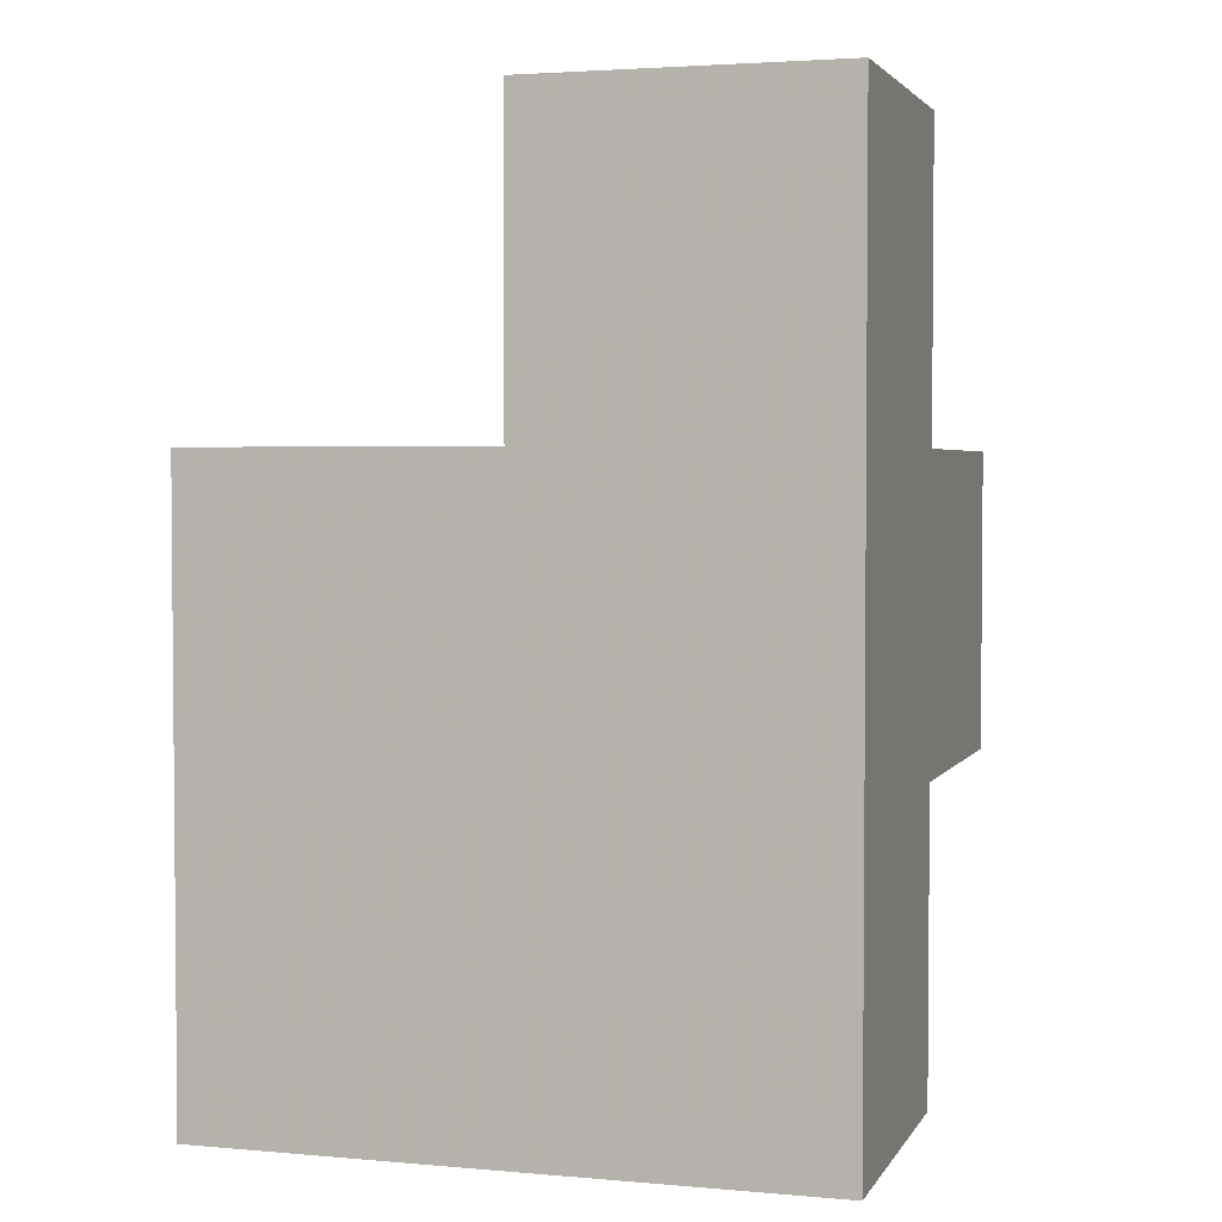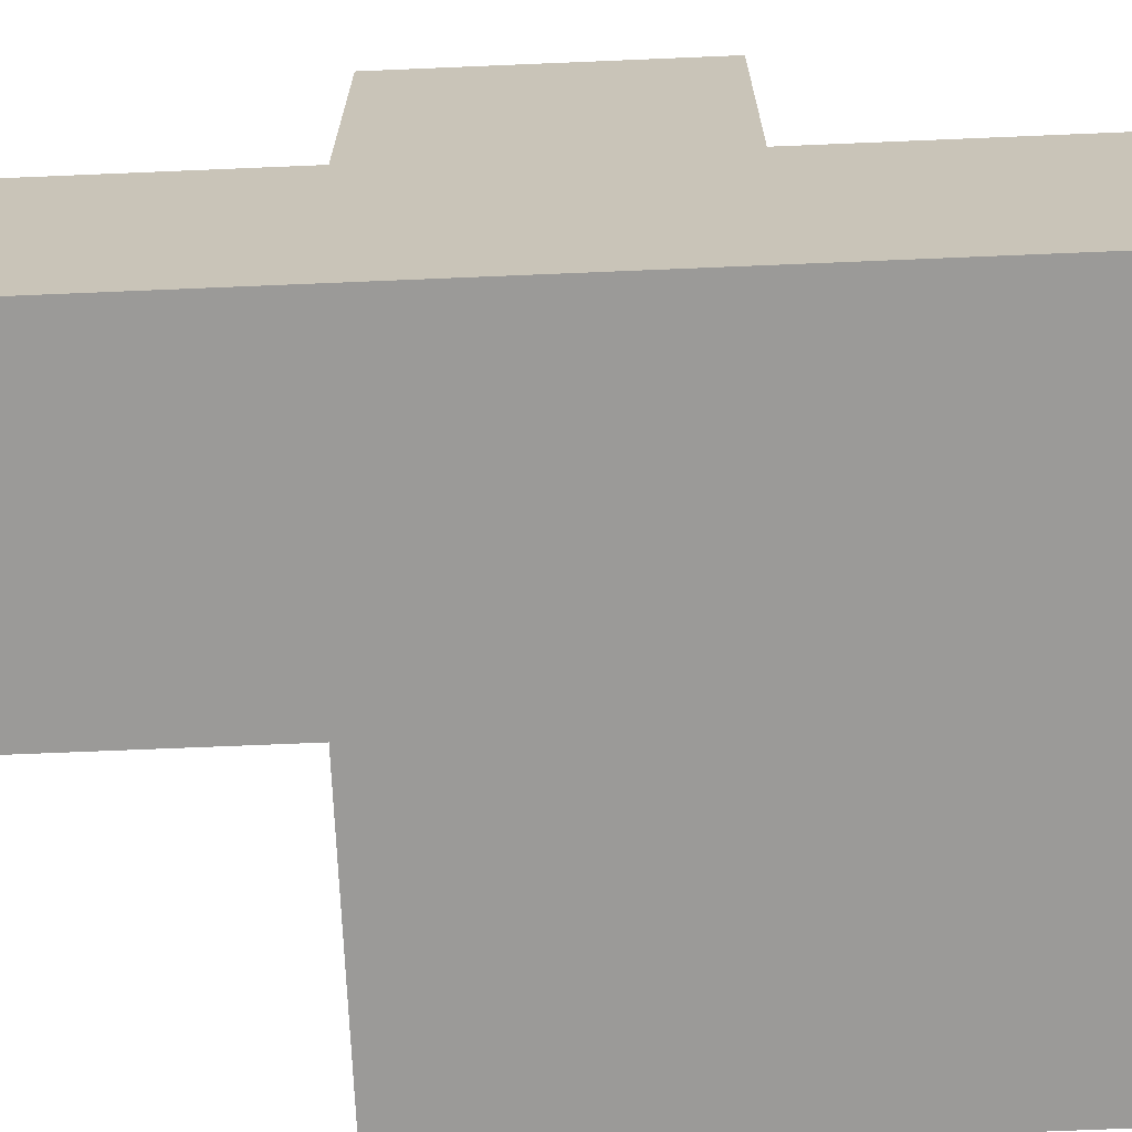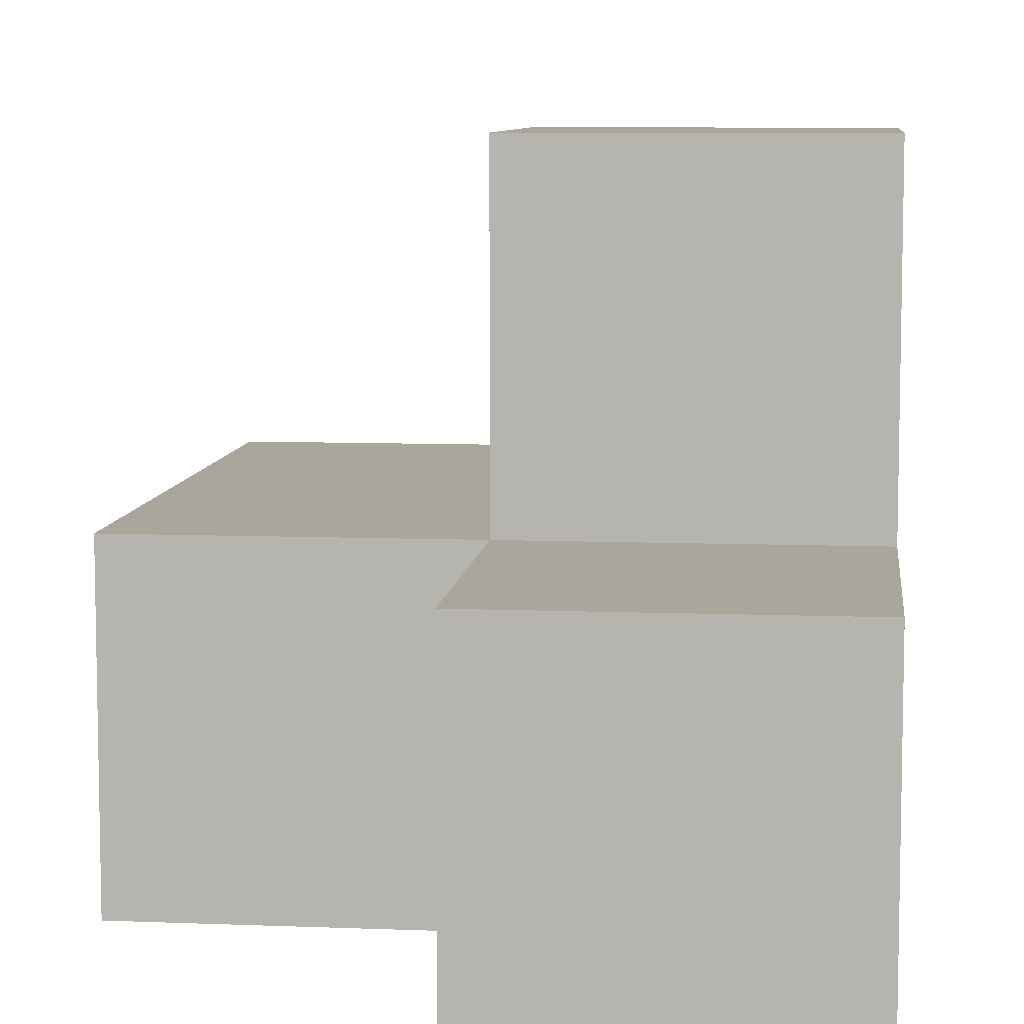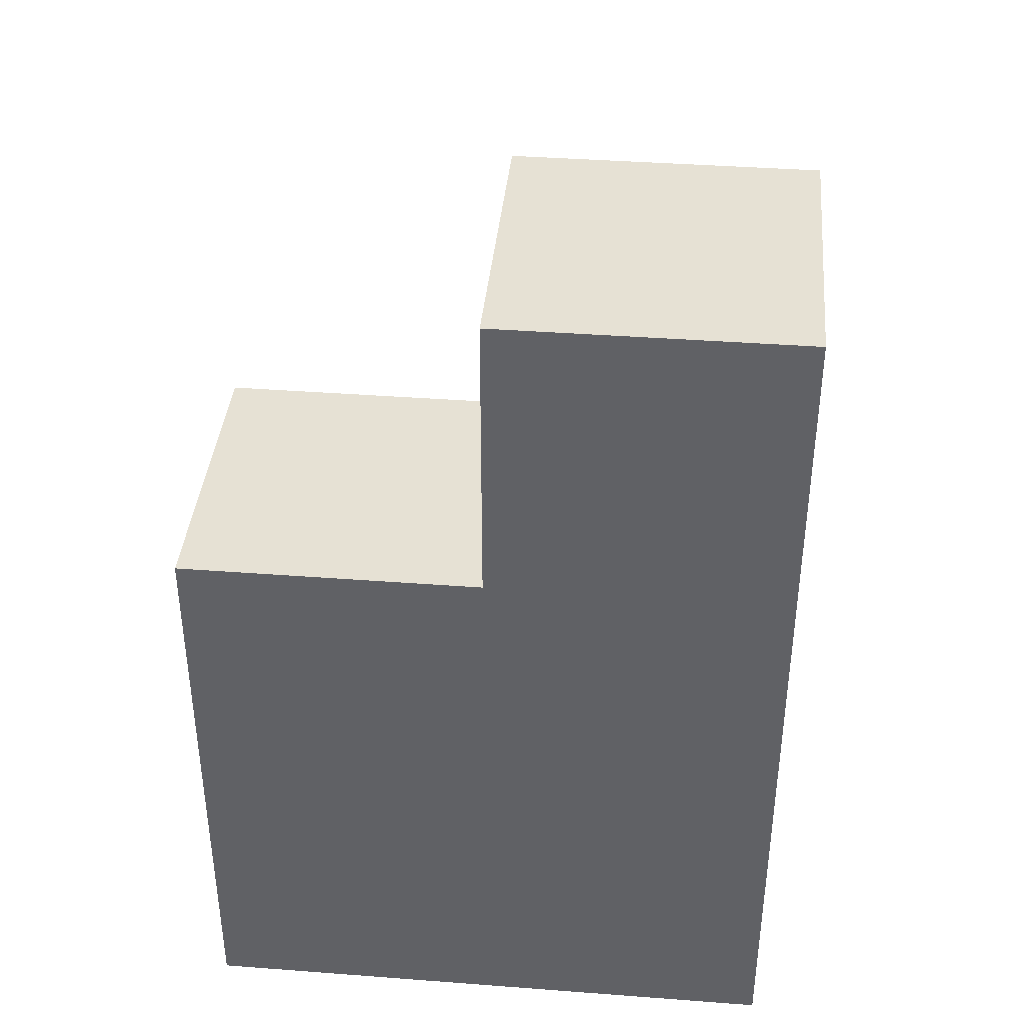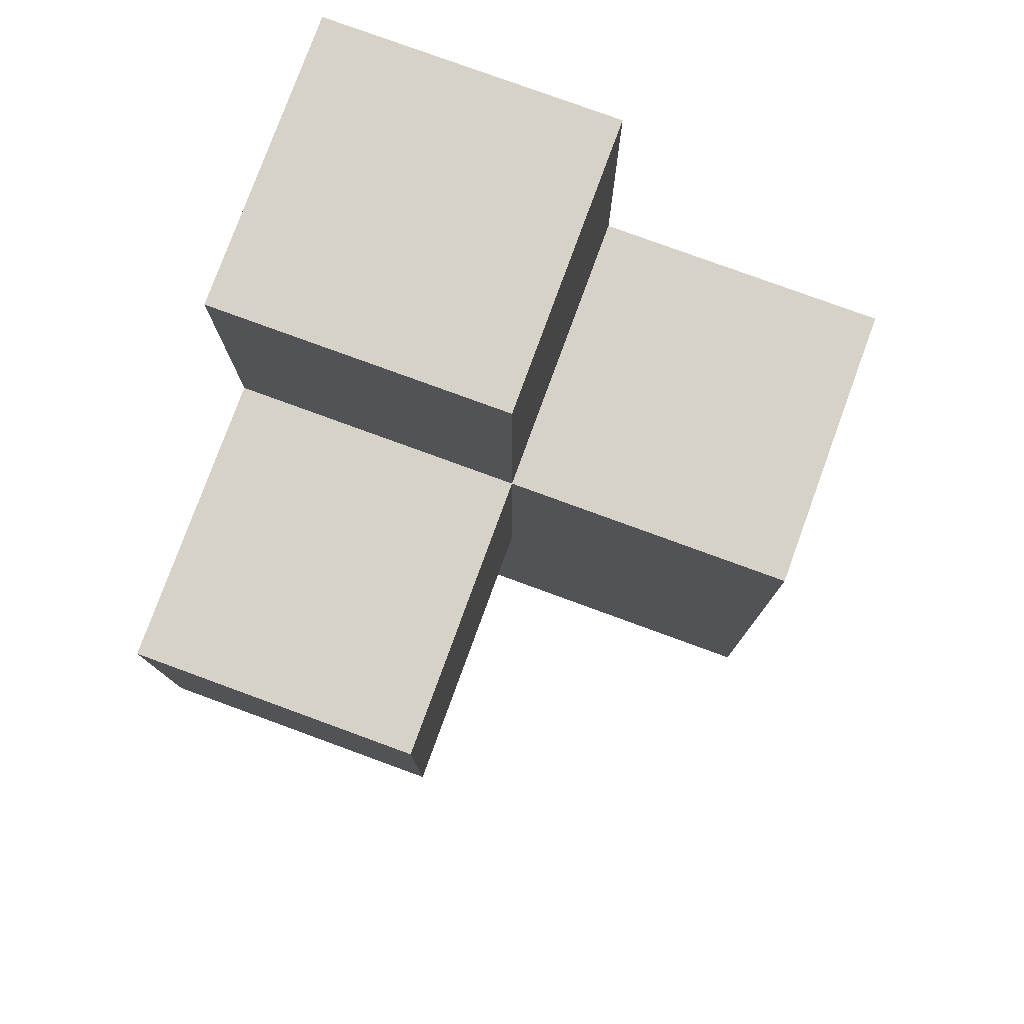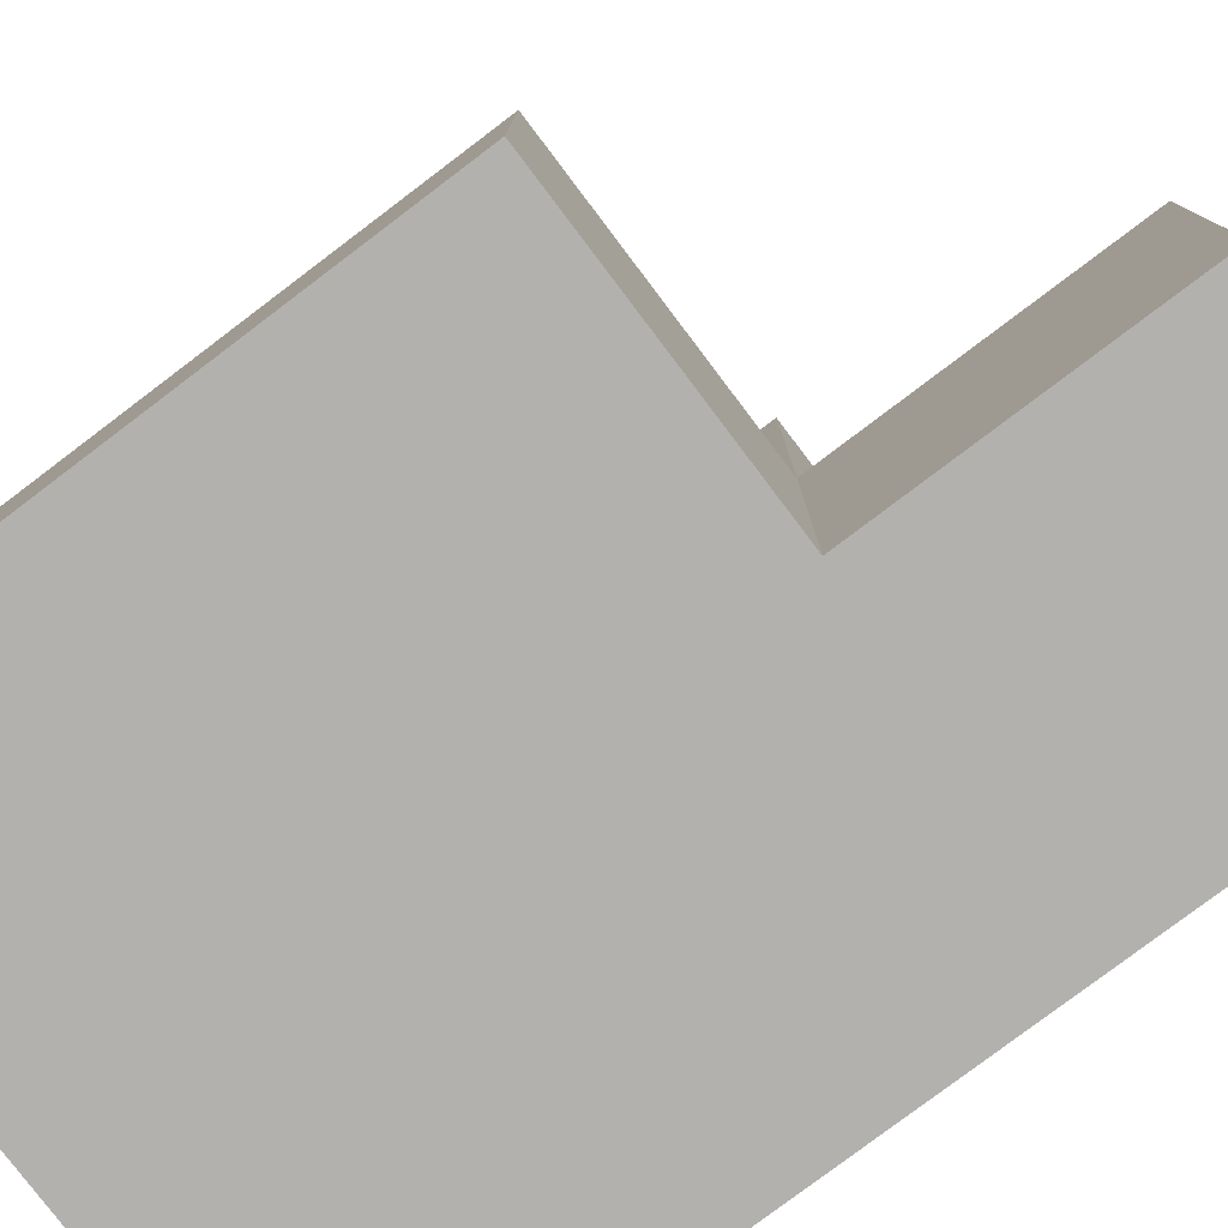
<metadata>
{"format":"obj","ext":"obj","renderer":"f3d","projection":"perspective","resolution":1024,"background":"white","views":[{"elev":3.0,"azim":-163.1,"up":"+Y"},{"elev":-69.4,"azim":-87.6,"up":"+Z"},{"elev":8.0,"azim":-173.7,"up":"+Z"},{"elev":39.2,"azim":-174.6,"up":"+Y"},{"elev":78.6,"azim":20.1,"up":"+Y"},{"elev":-79.3,"azim":127.1,"up":"+Z"}]}
</metadata>
<code>
v 1.988 2.004 2.007
v 0.008462 1.014 2.997
v 1.988 1.014 2.997
v 0.008462 2.994 2.997
v 0.9985 2.004 2.007
v 0.9985 2.994 2.997
v 0.9985 3.984 2.007
v 1.988 2.994 2.997
v 0.008462 2.004 3.987
v 0.9985 1.014 2.997
v 1.988 1.014 2.007
v 0.008462 1.014 2.007
v 0.008462 2.994 2.007
v 0.9985 2.004 3.987
v 0.9985 2.994 2.007
v 1.988 2.994 2.007
v 0.008462 2.004 2.997
v 0.9985 1.014 2.007
v 0.008462 3.984 2.997
v 1.988 2.004 2.997
v 0.008462 2.994 3.987
v 0.9985 2.004 2.997
v 0.9985 2.994 3.987
v 0.9985 3.984 2.997
v 0.008462 3.984 2.007
v 0.008462 2.004 2.007
f 5 26 15
f 13 15 26
f 13 26 4
f 17 4 26
f 15 13 7
f 25 7 13
f 4 6 19
f 24 19 6
f 7 25 24
f 19 24 25
f 25 13 19
f 4 19 13
f 15 7 6
f 24 6 7
f 1 5 16
f 15 16 5
f 22 20 6
f 8 6 20
f 16 15 8
f 6 8 15
f 1 16 20
f 8 20 16
f 9 14 21
f 23 21 14
f 17 22 9
f 14 9 22
f 6 4 23
f 21 23 4
f 4 17 21
f 9 21 17
f 22 6 14
f 23 14 6
f 11 18 1
f 5 1 18
f 10 3 22
f 20 22 3
f 18 11 10
f 3 10 11
f 11 1 3
f 20 3 1
f 18 12 5
f 26 5 12
f 2 10 17
f 22 17 10
f 12 18 2
f 10 2 18
f 26 12 17
f 2 17 12

</code>
